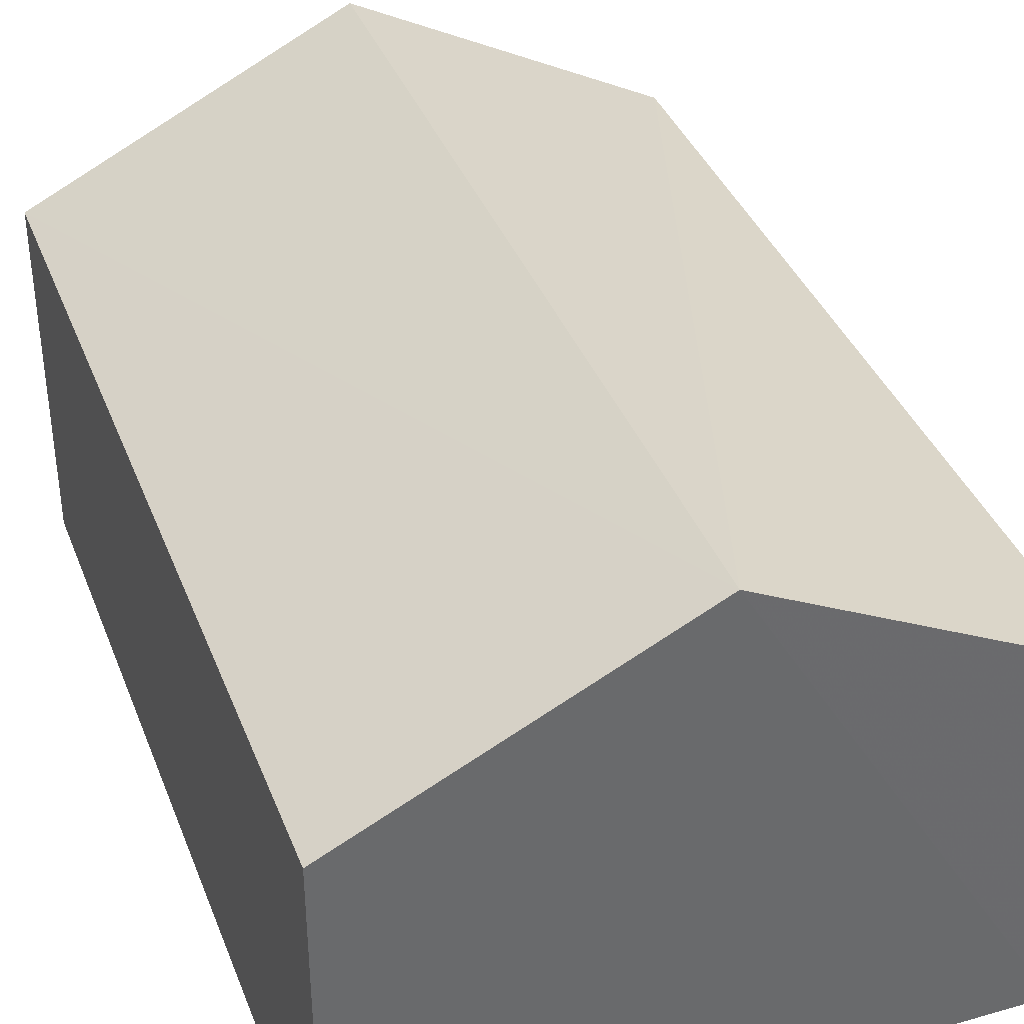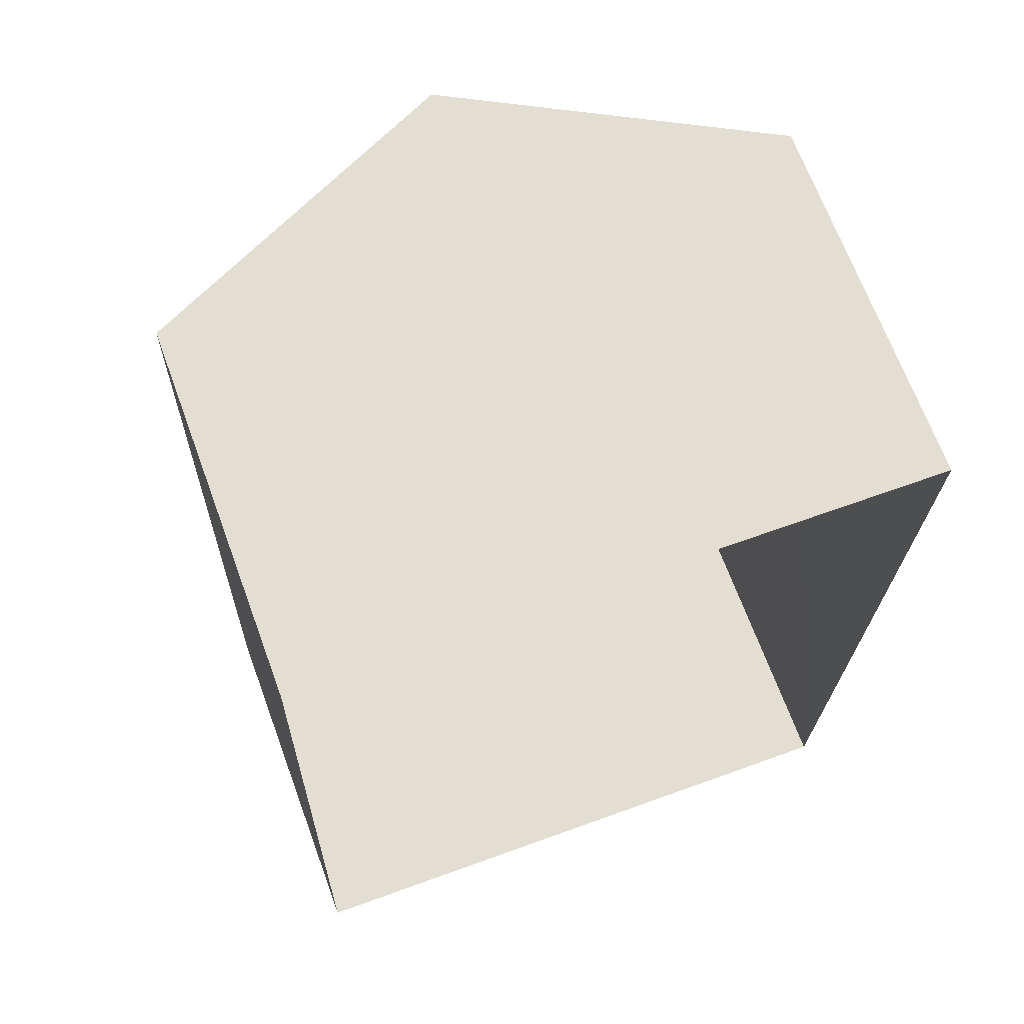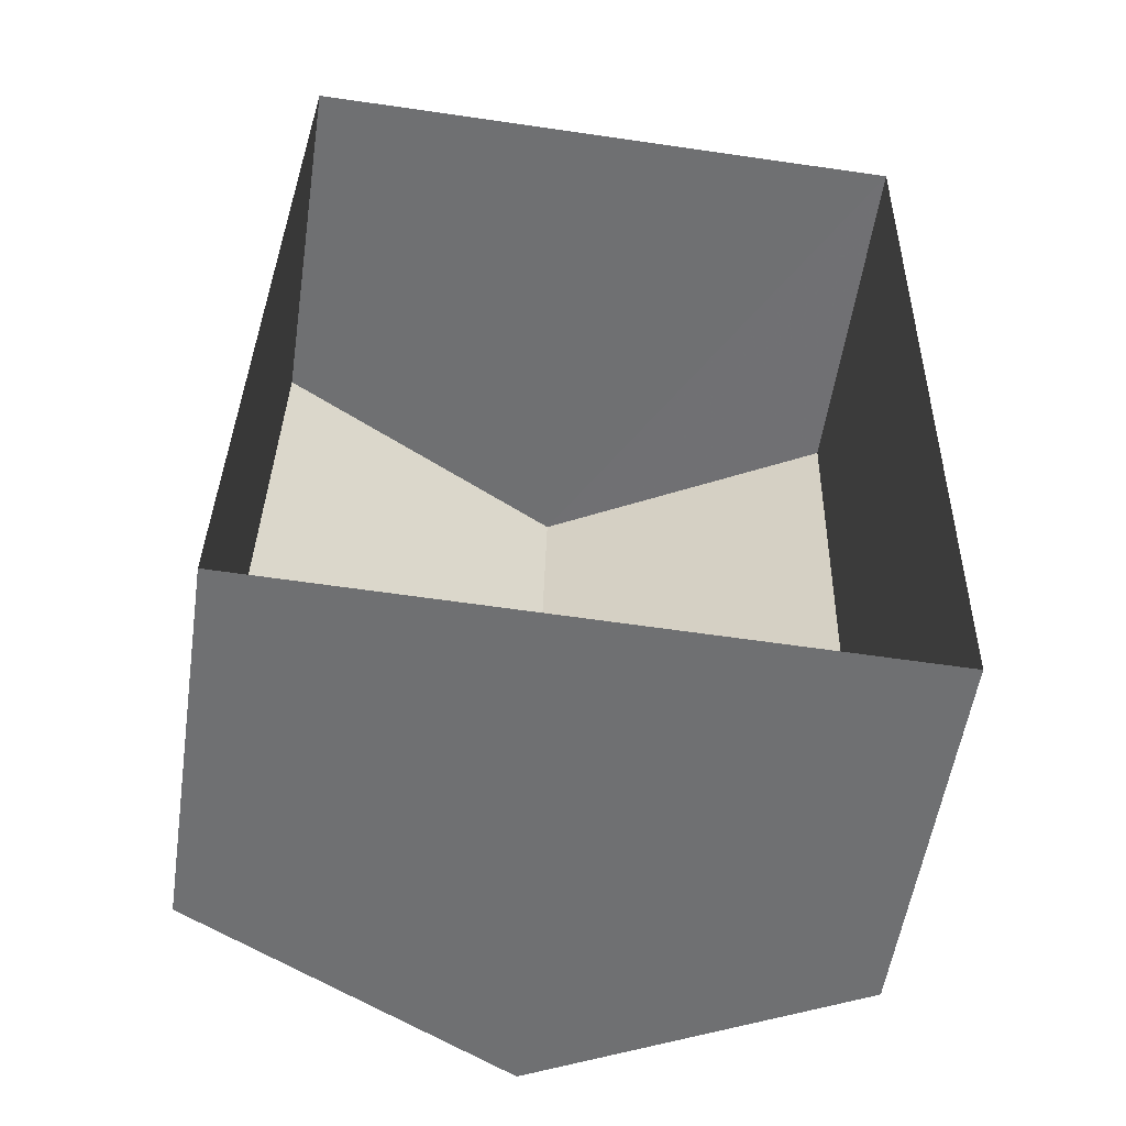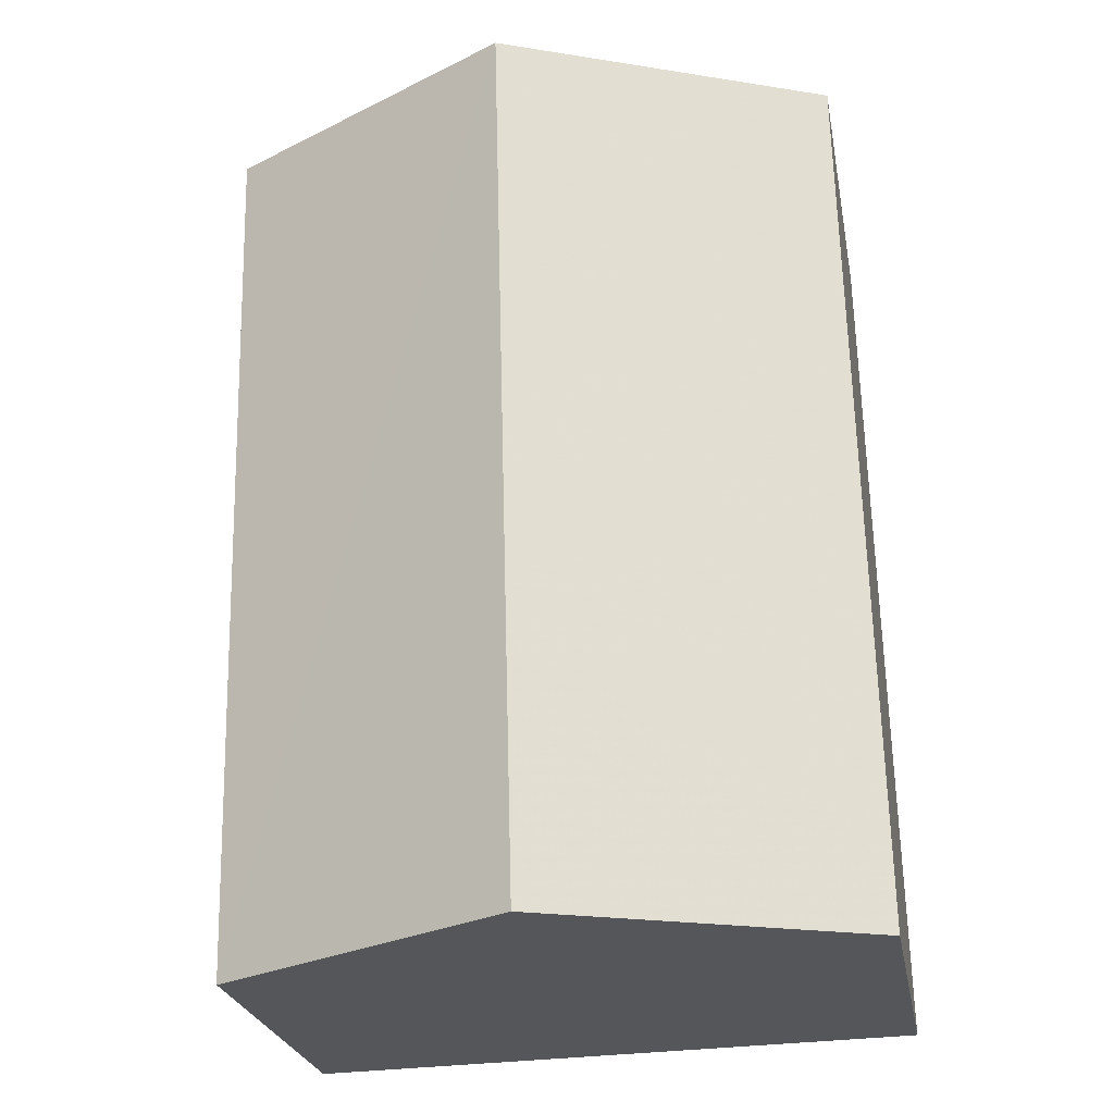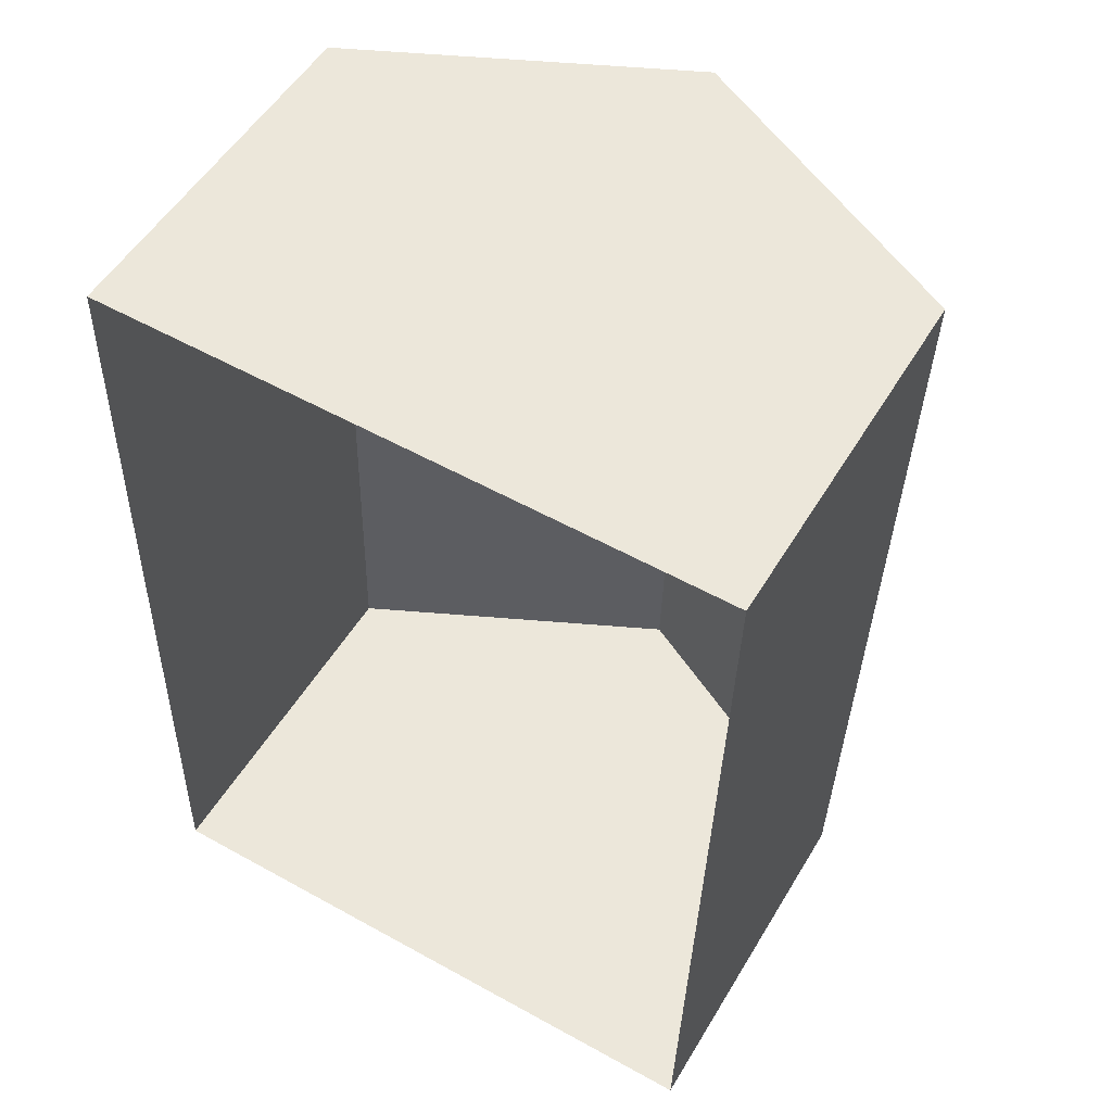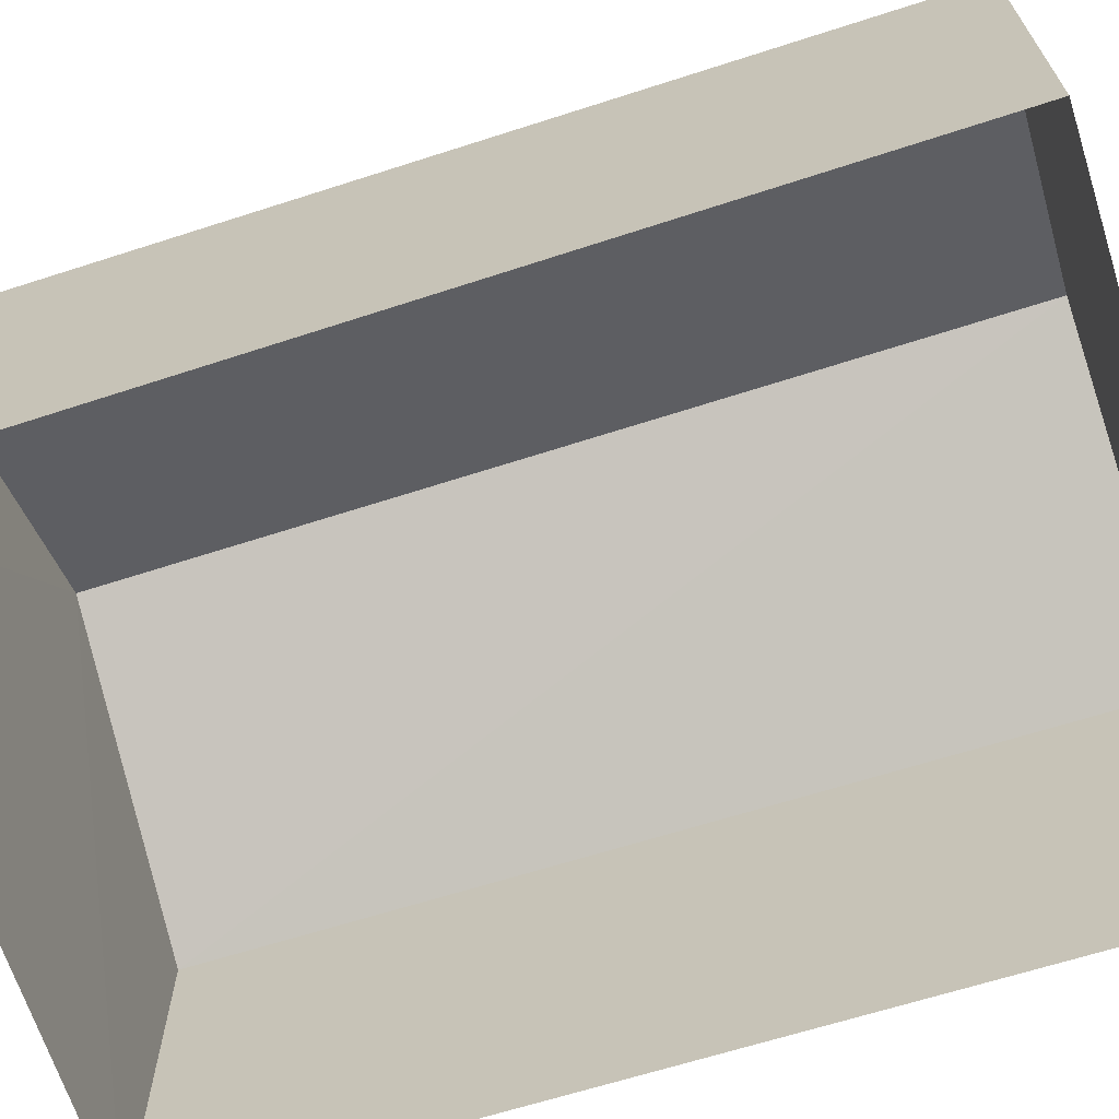
<metadata>
{"format":"obj","ext":"obj","renderer":"f3d","projection":"perspective","resolution":1024,"background":"white","views":[{"elev":38.1,"azim":161.5,"up":"+Z"},{"elev":68.4,"azim":159.9,"up":"+Y"},{"elev":-54.9,"azim":171.8,"up":"+Y"},{"elev":-25.2,"azim":10.3,"up":"+Y"},{"elev":52.8,"azim":-149.8,"up":"+Y"},{"elev":-67.0,"azim":109.1,"up":"+Z"}]}
</metadata>
<code>
v -3.152e+05 4.045e+04 4.156
v -3.152e+05 4.045e+04 4.155
v -3.152e+05 4.044e+04 4.152
v -3.152e+05 4.044e+04 4.154
v -3.152e+05 4.044e+04 6.974
v -3.152e+05 4.045e+04 6.976
v -3.152e+05 4.045e+04 8.192
v -3.152e+05 4.044e+04 8.189
v -3.152e+05 4.044e+04 6.975
v -3.152e+05 4.045e+04 6.977
f 1 2 3
f 4 1 3
f 5 6 7
f 8 5 7
f 7 9 8
f 7 10 9
f 6 3 2
f 6 5 3
f 10 1 4
f 9 10 4
f 6 2 7
f 2 1 7
f 1 10 7
f 9 4 8
f 4 3 8
f 3 5 8

</code>
